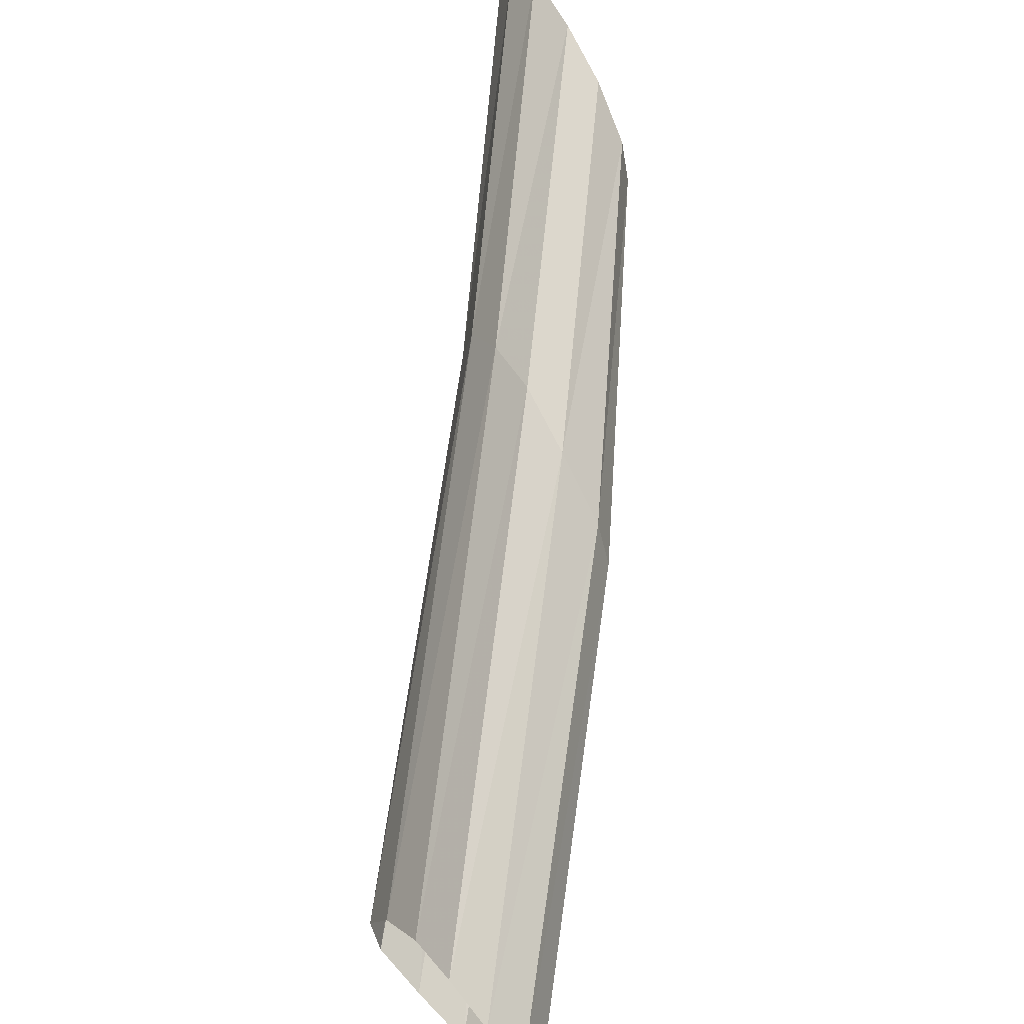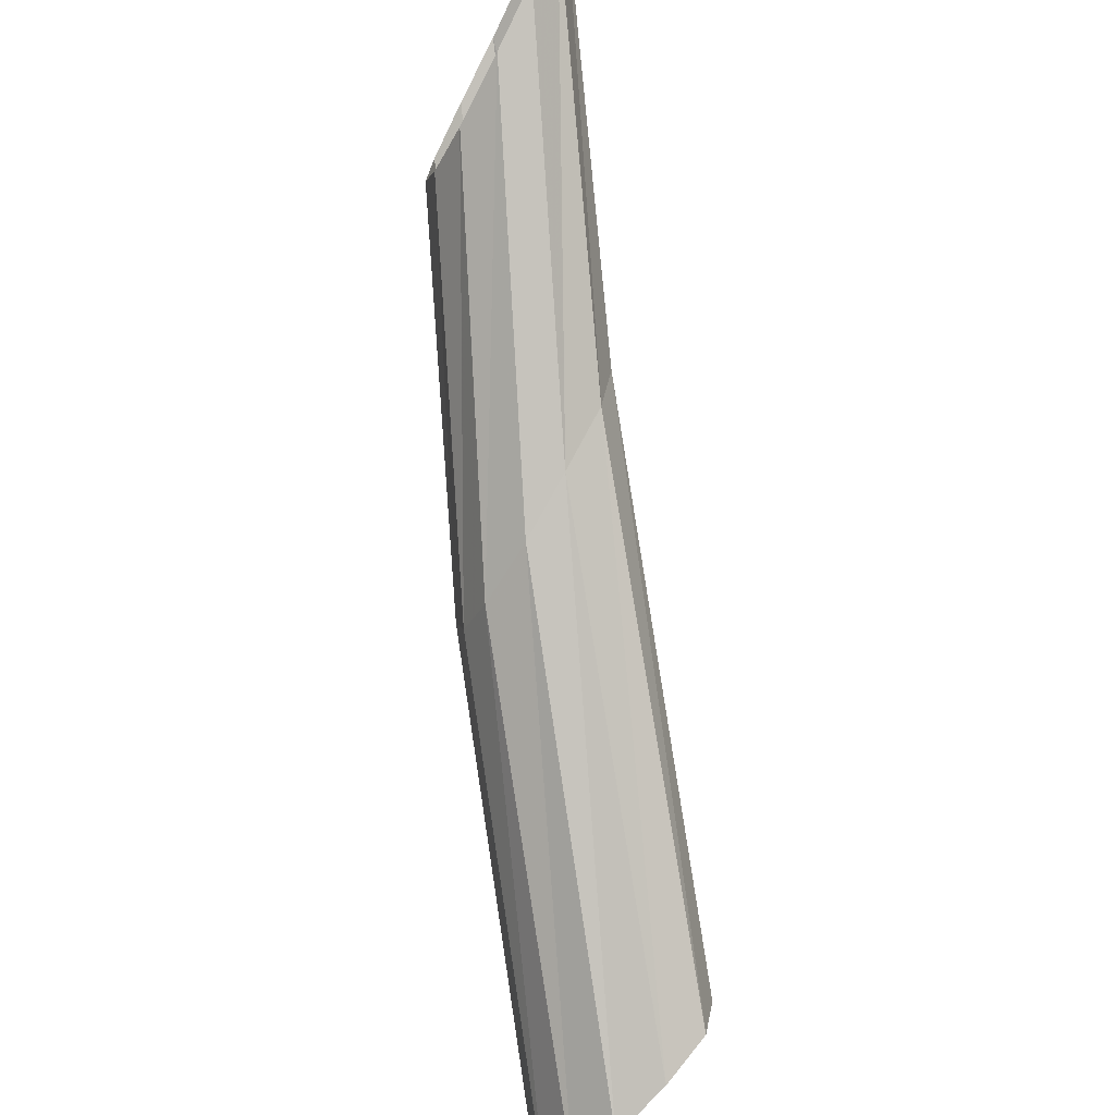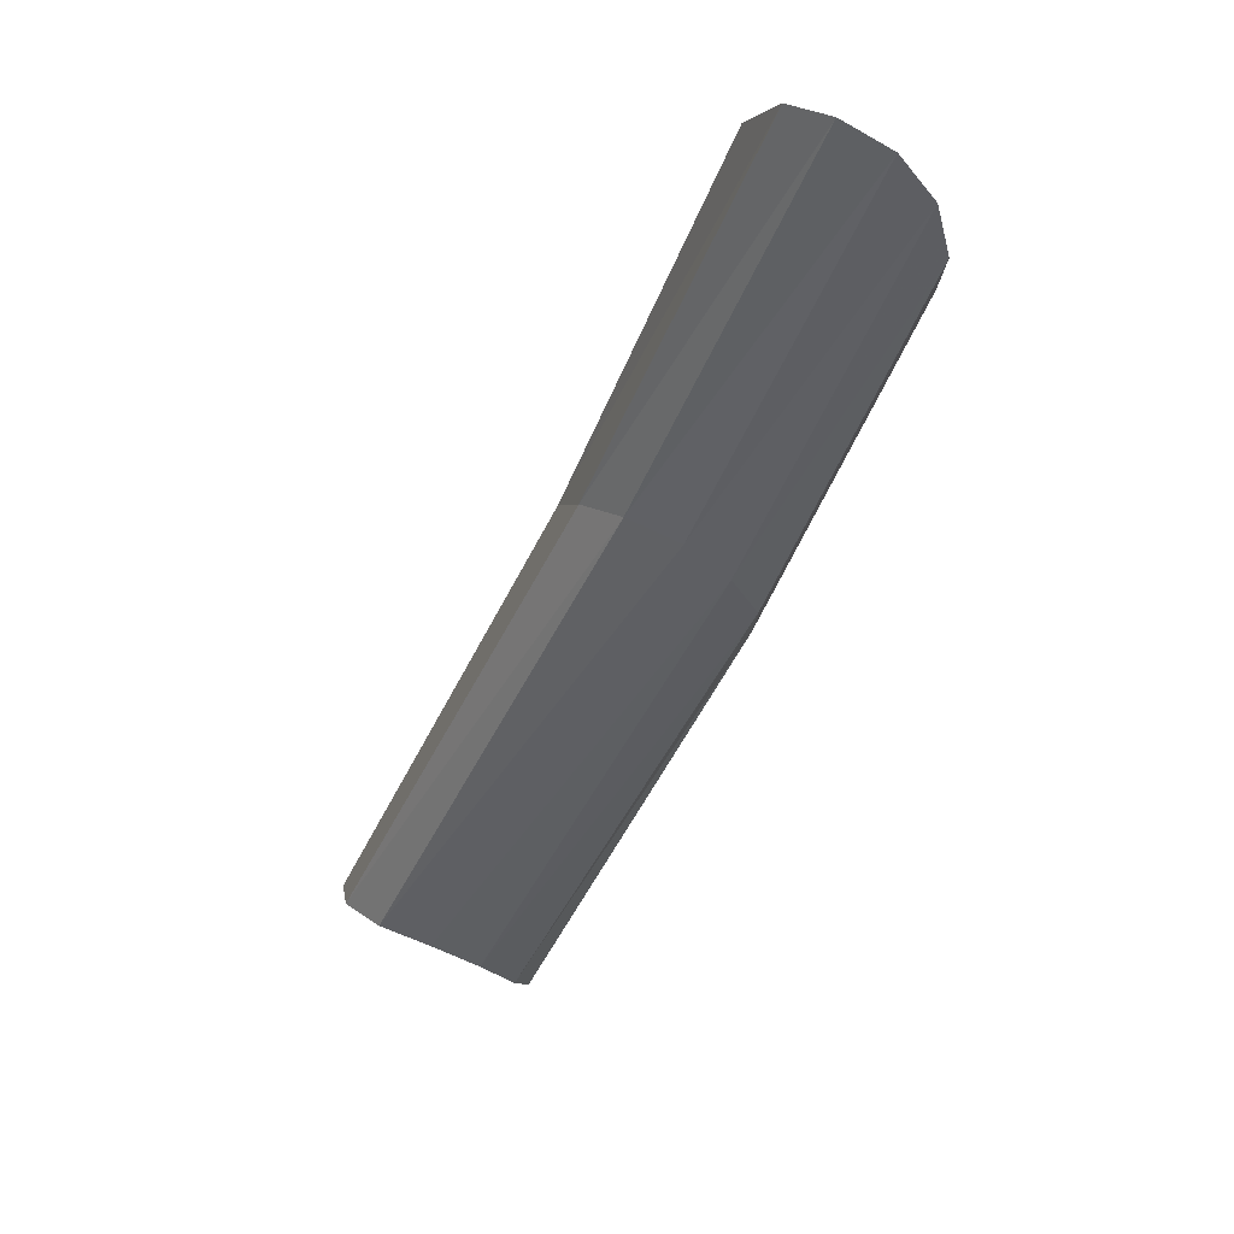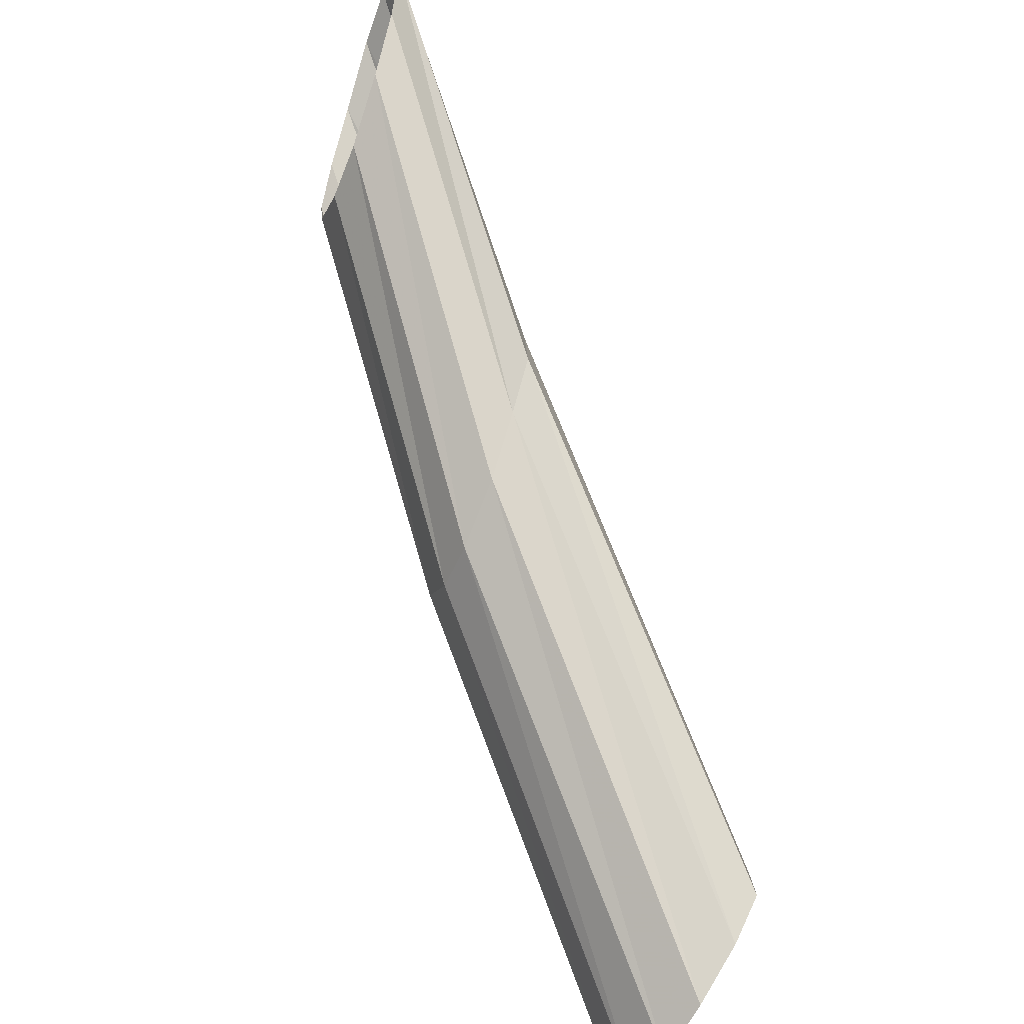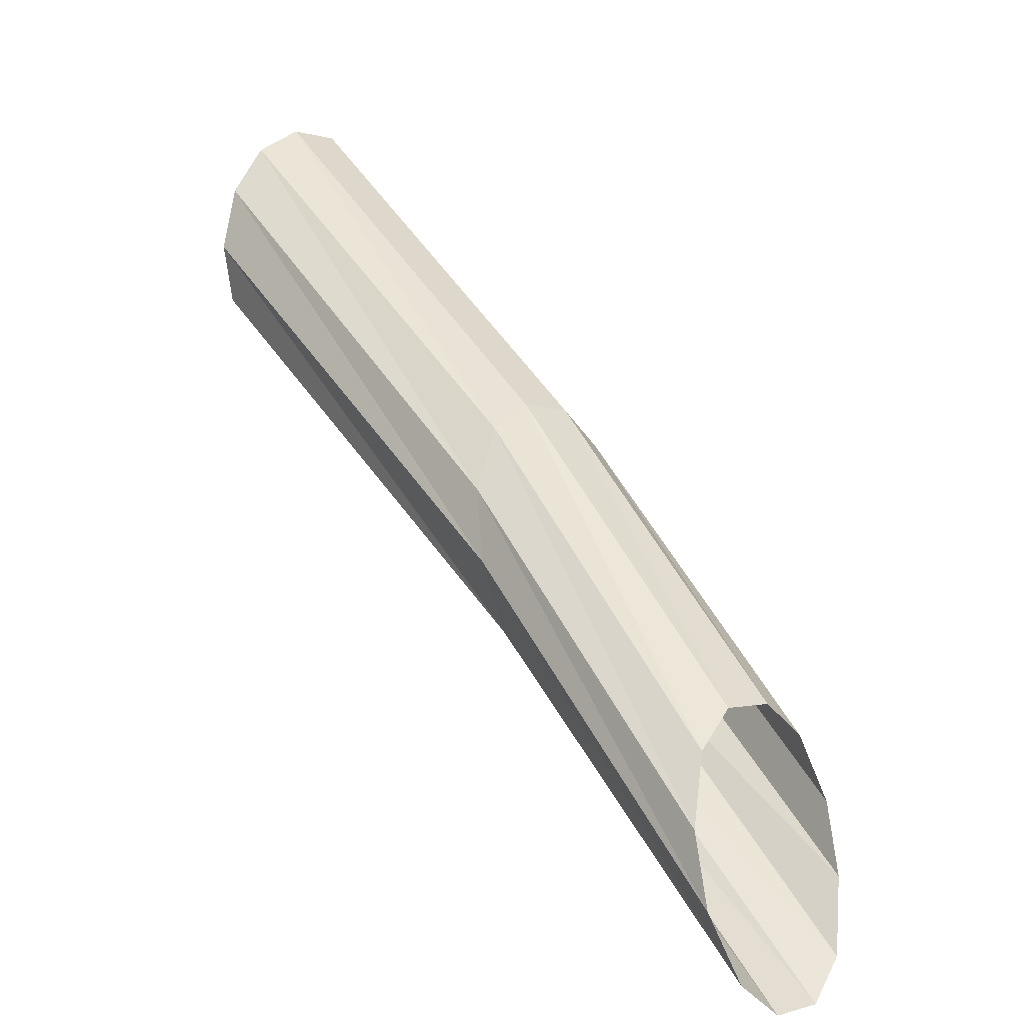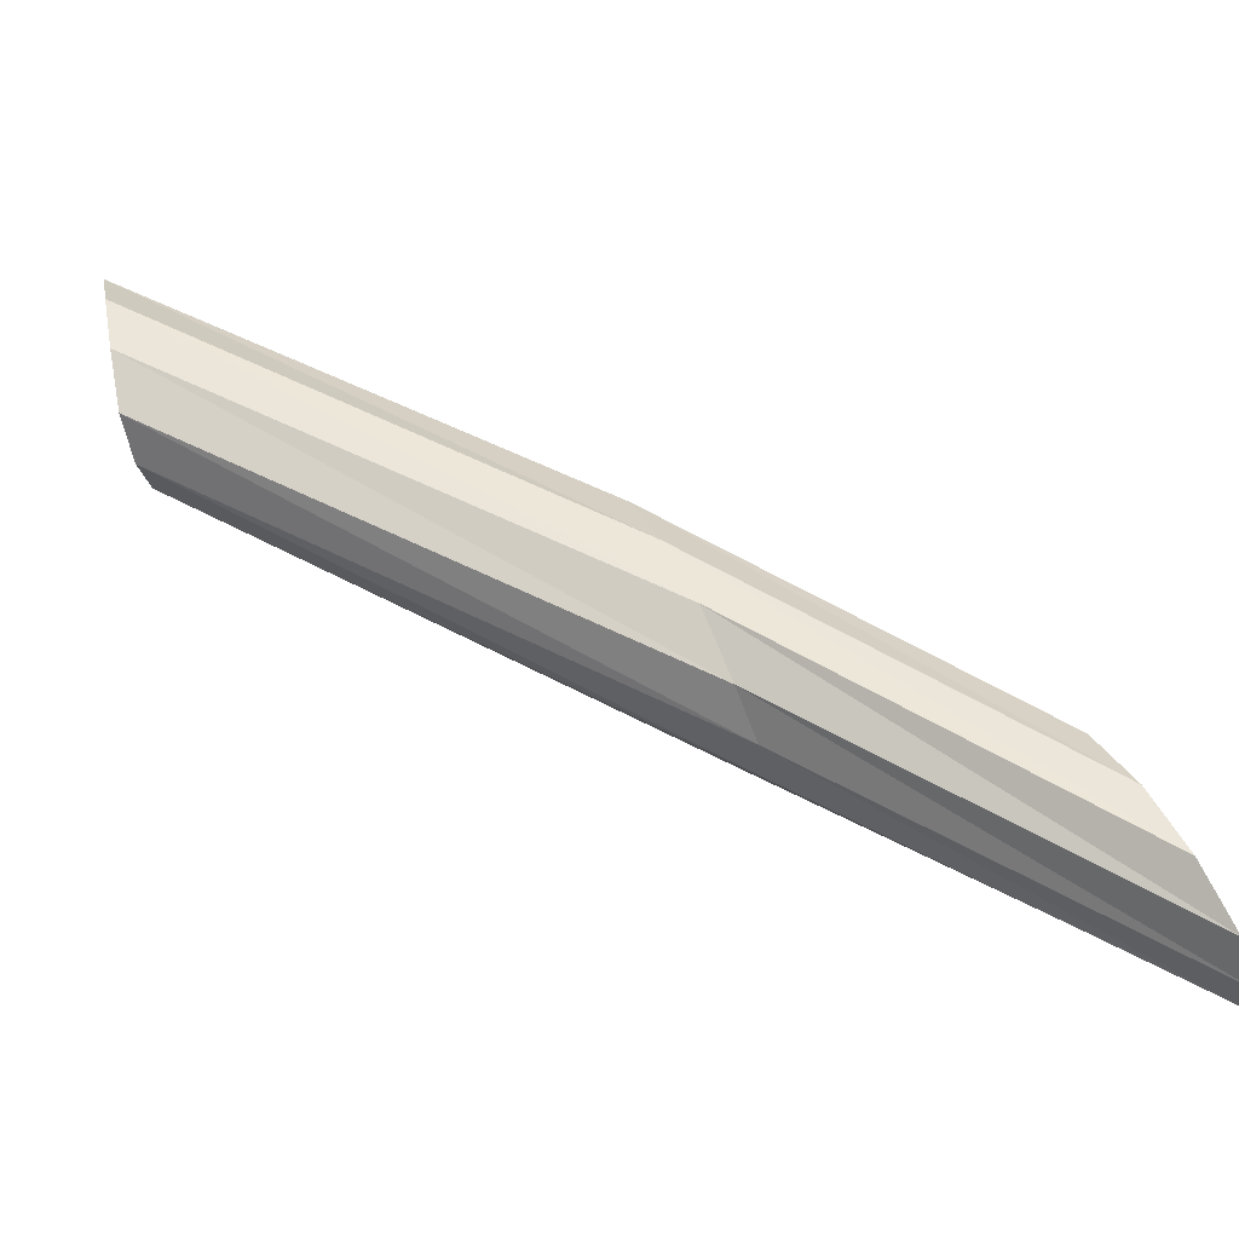
<metadata>
{"format":"obj","ext":"obj","renderer":"f3d","projection":"perspective","resolution":1024,"background":"white","views":[{"elev":-74.0,"azim":49.0,"up":"+Z"},{"elev":60.2,"azim":-131.5,"up":"+Z"},{"elev":-71.2,"azim":31.6,"up":"+Y"},{"elev":44.7,"azim":-146.2,"up":"+Z"},{"elev":14.3,"azim":21.2,"up":"+Y"},{"elev":-20.0,"azim":-27.7,"up":"+Y"}]}
</metadata>
<code>
o Generated_Mesh_From_X3D
v 0 0 0
v -1.913 2.201 10.9
v -1.91 2.164 10.92
v -1.916 2.137 10.95
v -1.922 2.241 10.9
v -1.938 2.269 10.92
v -1.956 2.277 10.95
v -1.971 2.264 10.98
v -1.979 2.234 11.02
v -1.98 2.19 11.04
v -1.972 2.147 11.04
v -1.954 2.123 11.02
v -1.932 2.122 10.99
v -1.597 1.933 11.16
v -1.599 1.965 11.13
v -1.614 2.012 11.11
v -1.409 1.872 11.27
v -1.394 1.828 11.29
v -1.636 2.065 11.1
v -1.431 1.915 11.26
v -1.385 1.788 11.33
v -1.608 1.918 11.2
v -1.389 1.769 11.36
v -1.63 1.928 11.23
v -1.406 1.772 11.39
v -1.653 1.958 11.24
v -1.426 1.796 11.41
v -1.673 2.007 11.24
v -1.451 1.84 11.4
v -1.685 2.053 11.21
v -1.468 1.886 11.38
v -1.687 2.091 11.18
v -1.475 1.926 11.34
v -1.676 2.103 11.14
v -1.468 1.944 11.31
v -1.656 2.094 11.11
v -1.45 1.939 11.27
f 4 15 14
f 4 3 15
f 13 4 14
f 15 16 17
f 15 17 18
f 16 19 20
f 16 20 17
f 14 15 18
f 14 18 21
f 22 14 21
f 22 21 23
f 24 22 23
f 24 23 25
f 26 24 25
f 26 25 27
f 28 26 27
f 28 27 29
f 30 28 29
f 30 29 31
f 32 30 31
f 32 31 33
f 34 32 33
f 34 33 35
f 36 34 35
f 36 35 37
f 19 36 37
f 19 37 20
f 8 9 30
f 8 30 32
f 7 8 32
f 7 32 34
f 6 7 34
f 6 34 36
f 5 6 36
f 5 36 19
f 2 5 19
f 2 19 16
f 2 16 3
f 3 16 15
f 13 14 22
f 12 13 22
f 12 22 24
f 11 12 24
f 11 24 26
f 10 11 26
f 10 26 28
f 9 10 28
f 9 28 30

</code>
